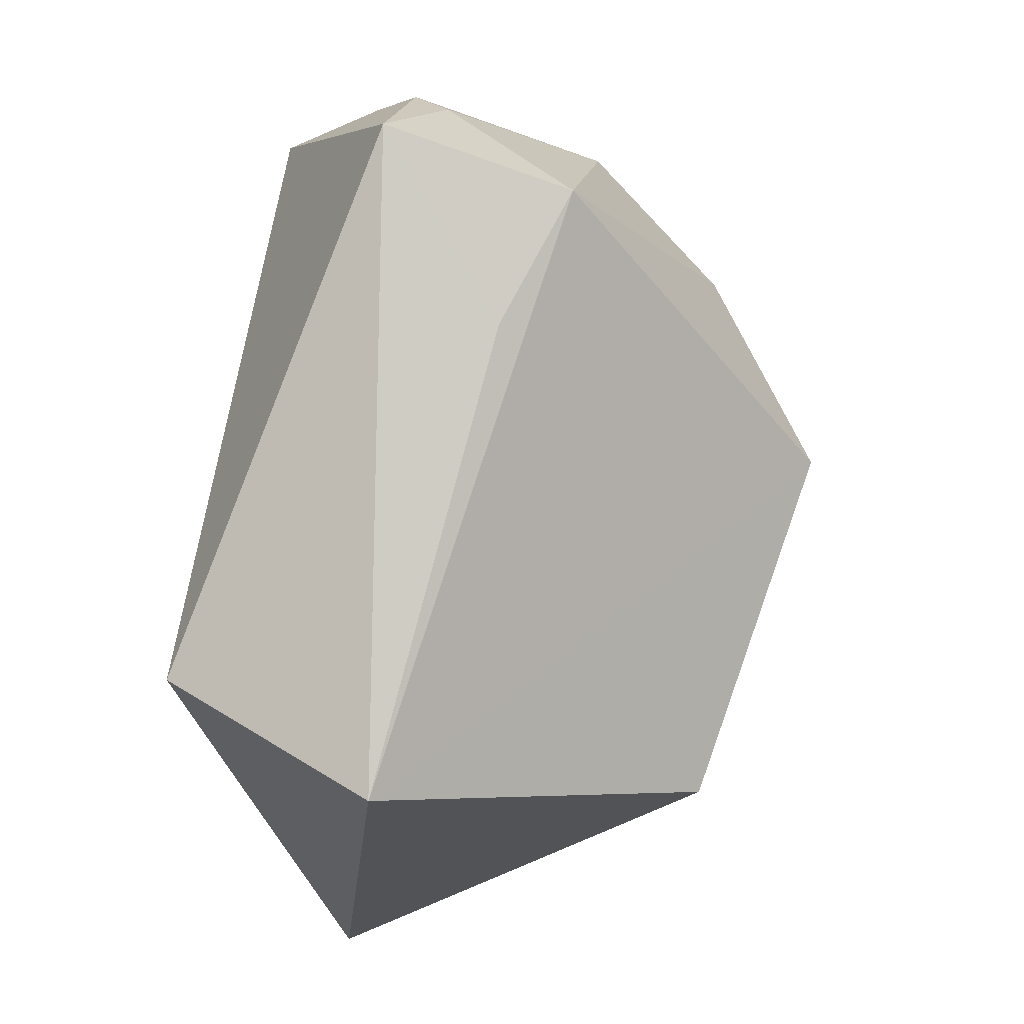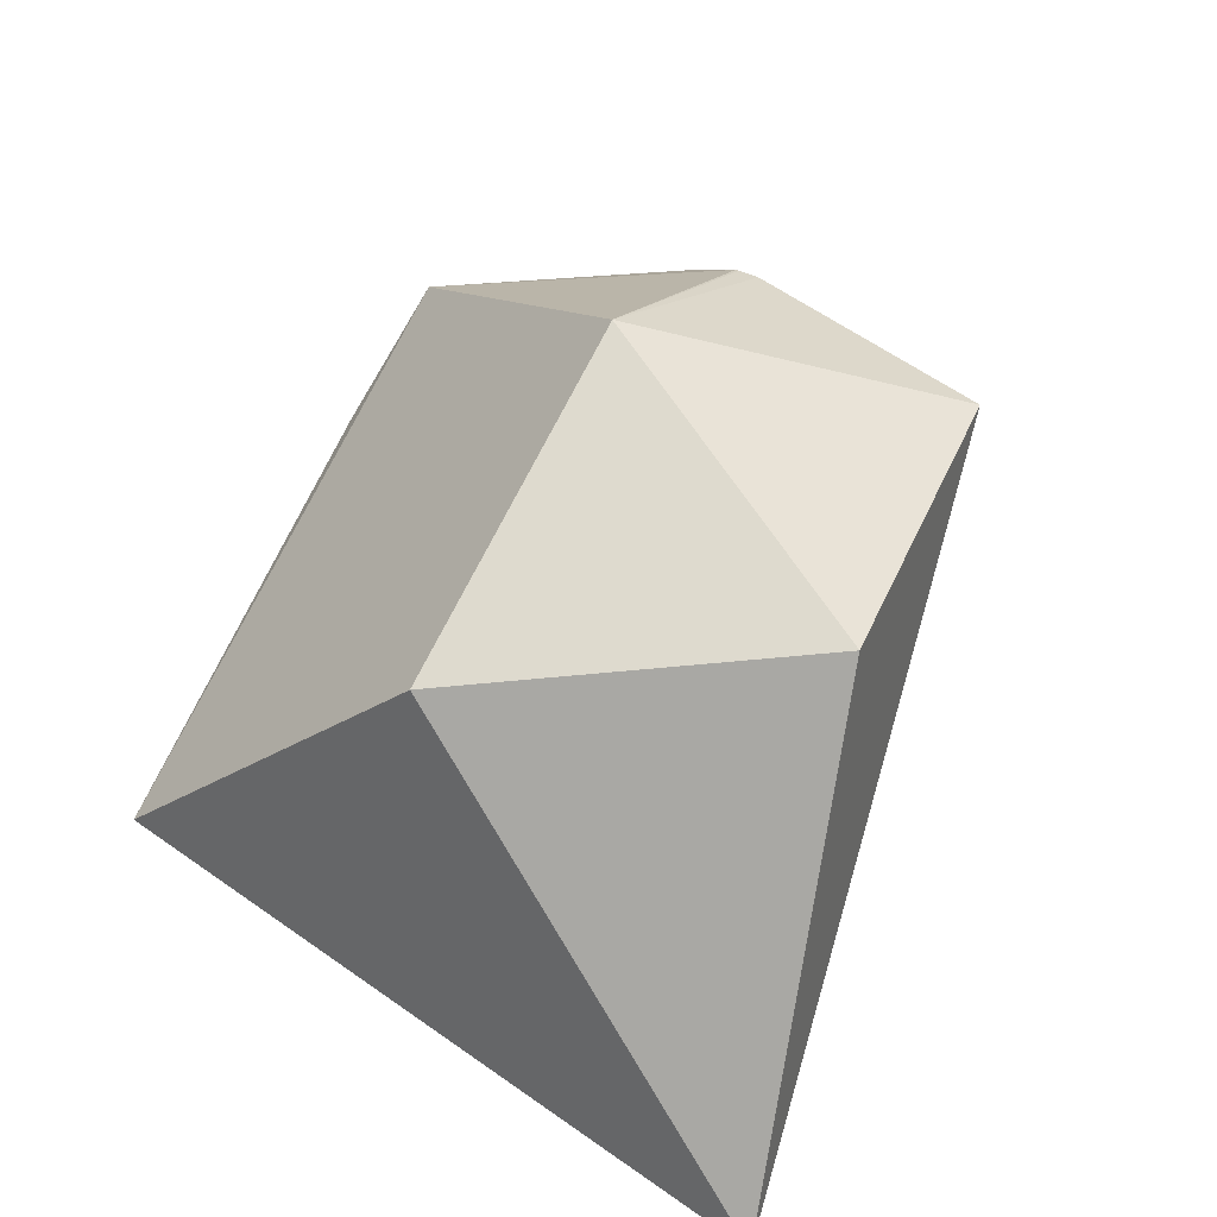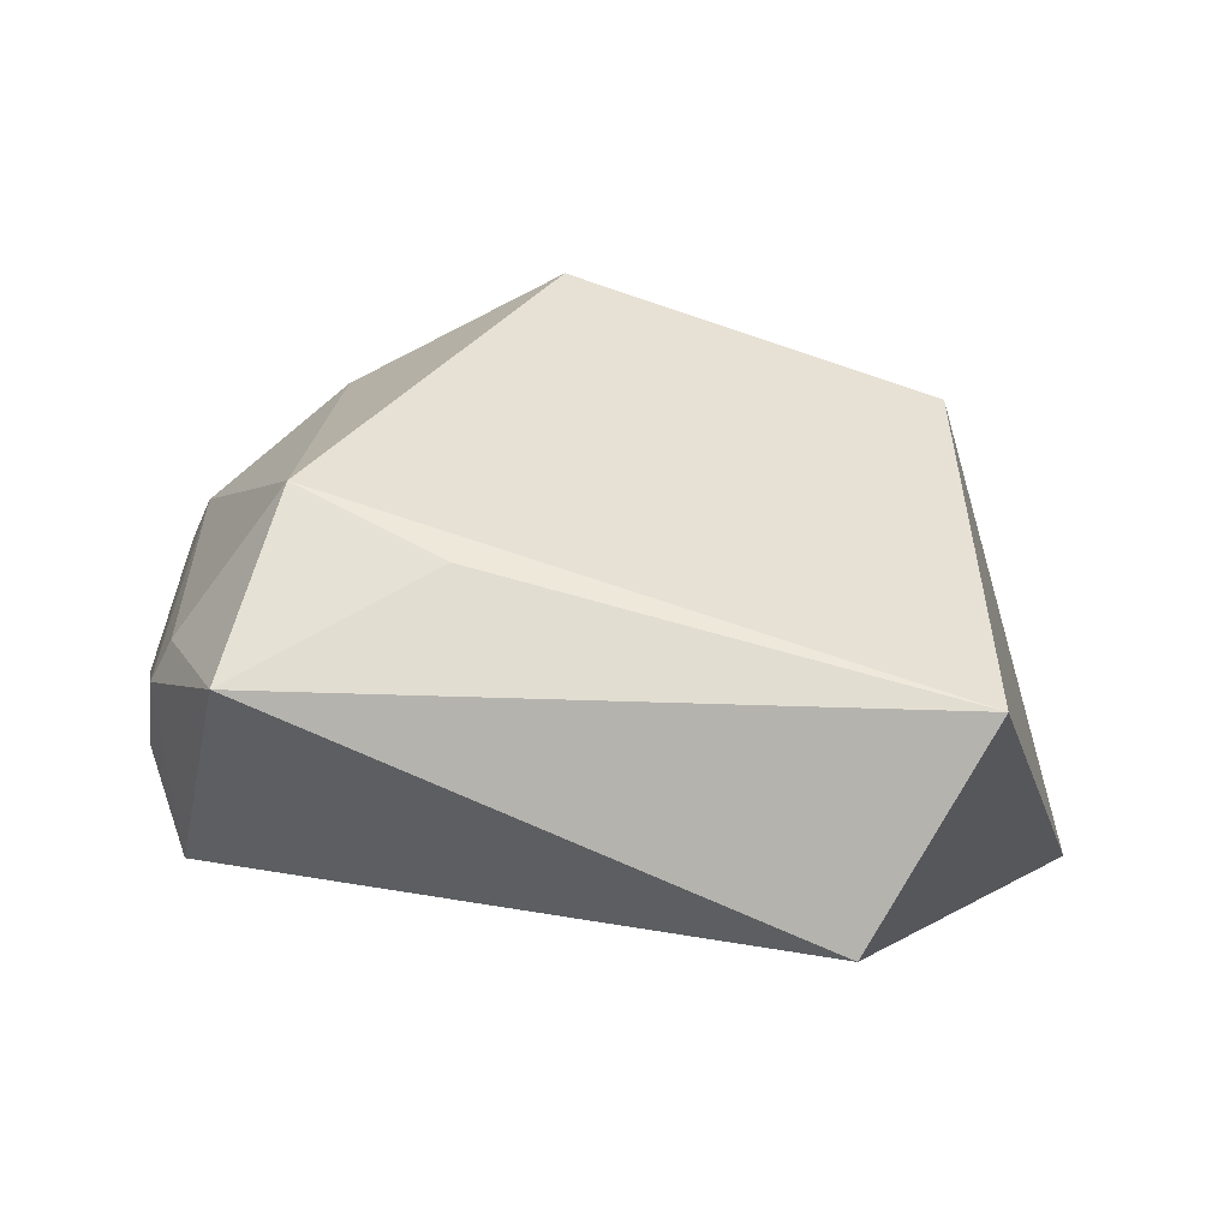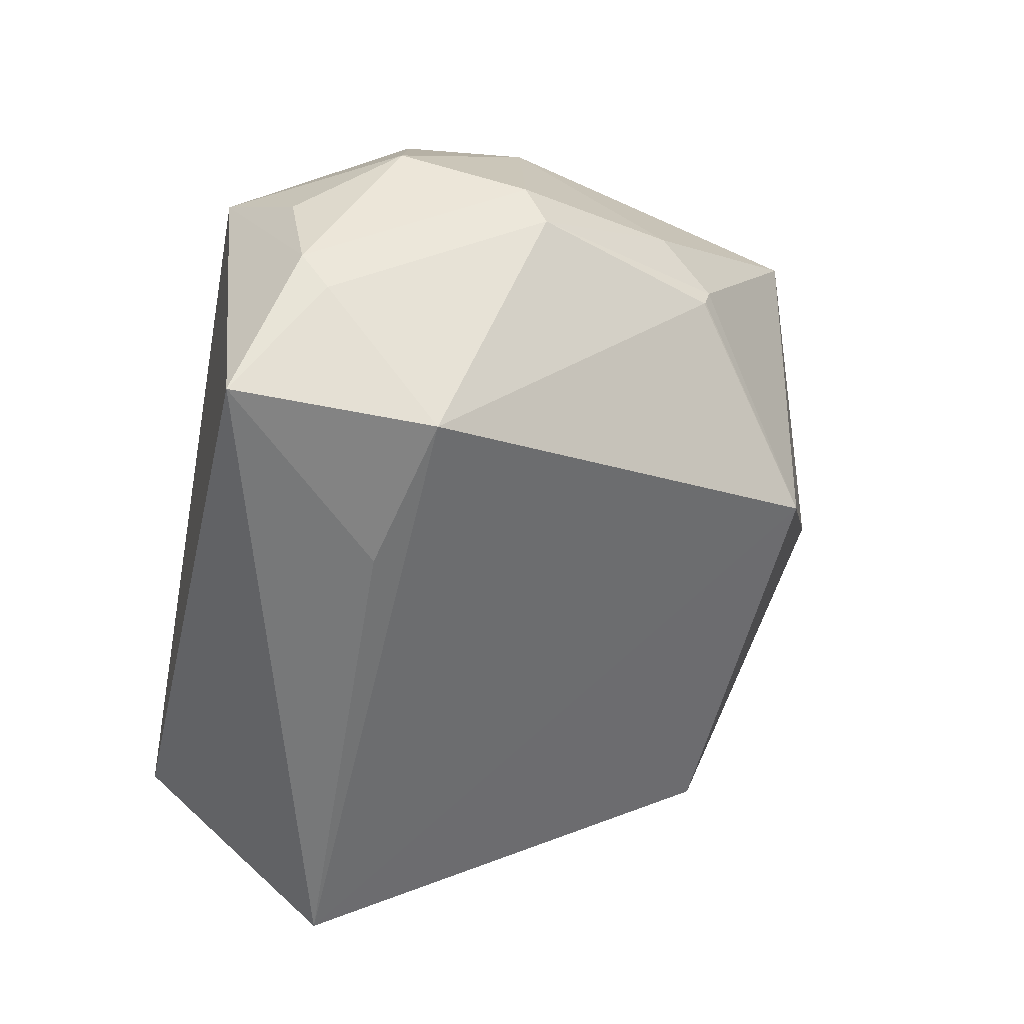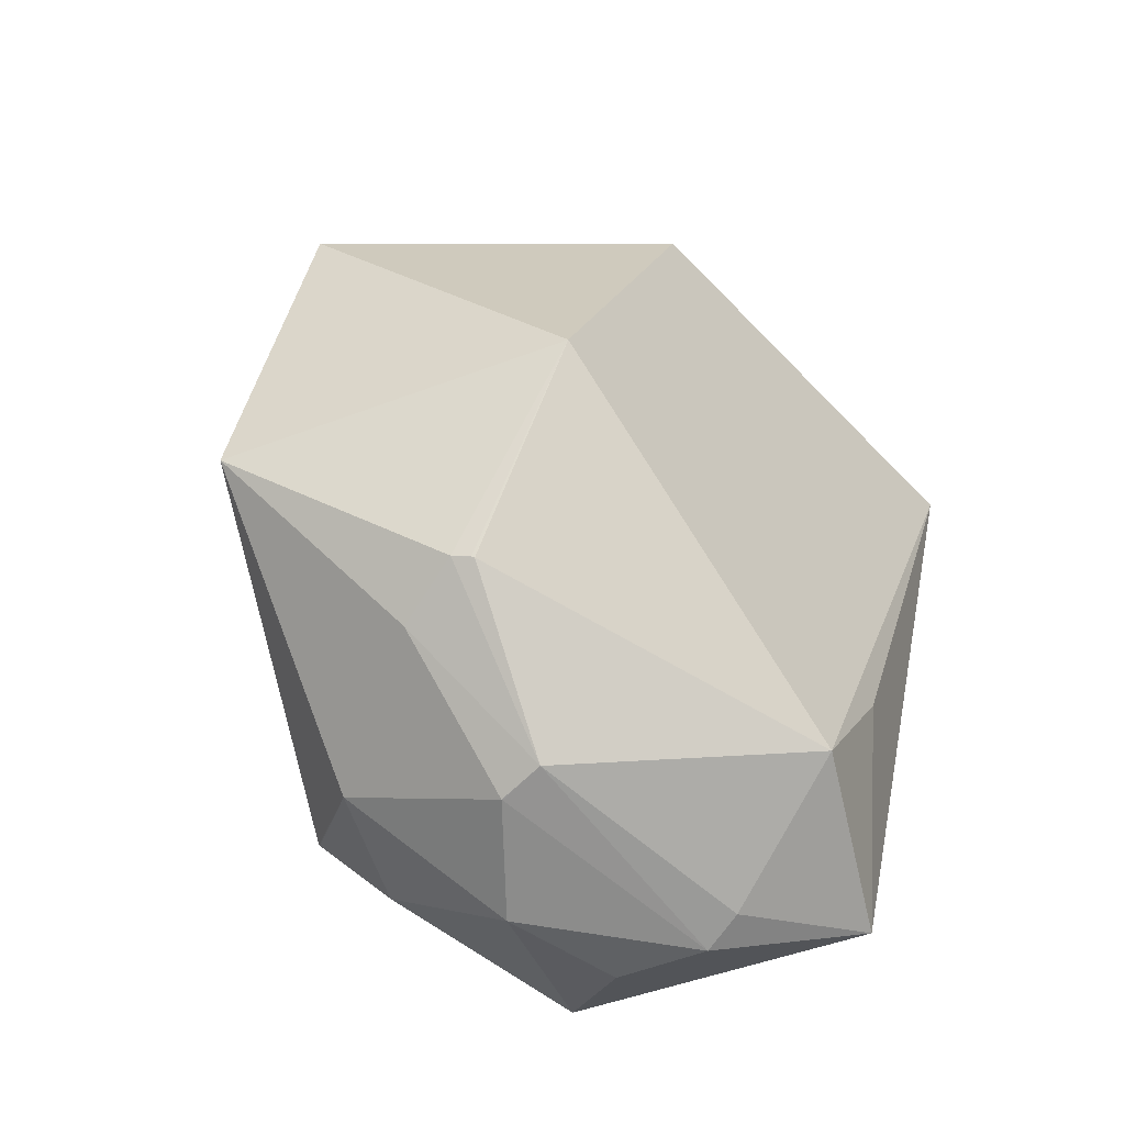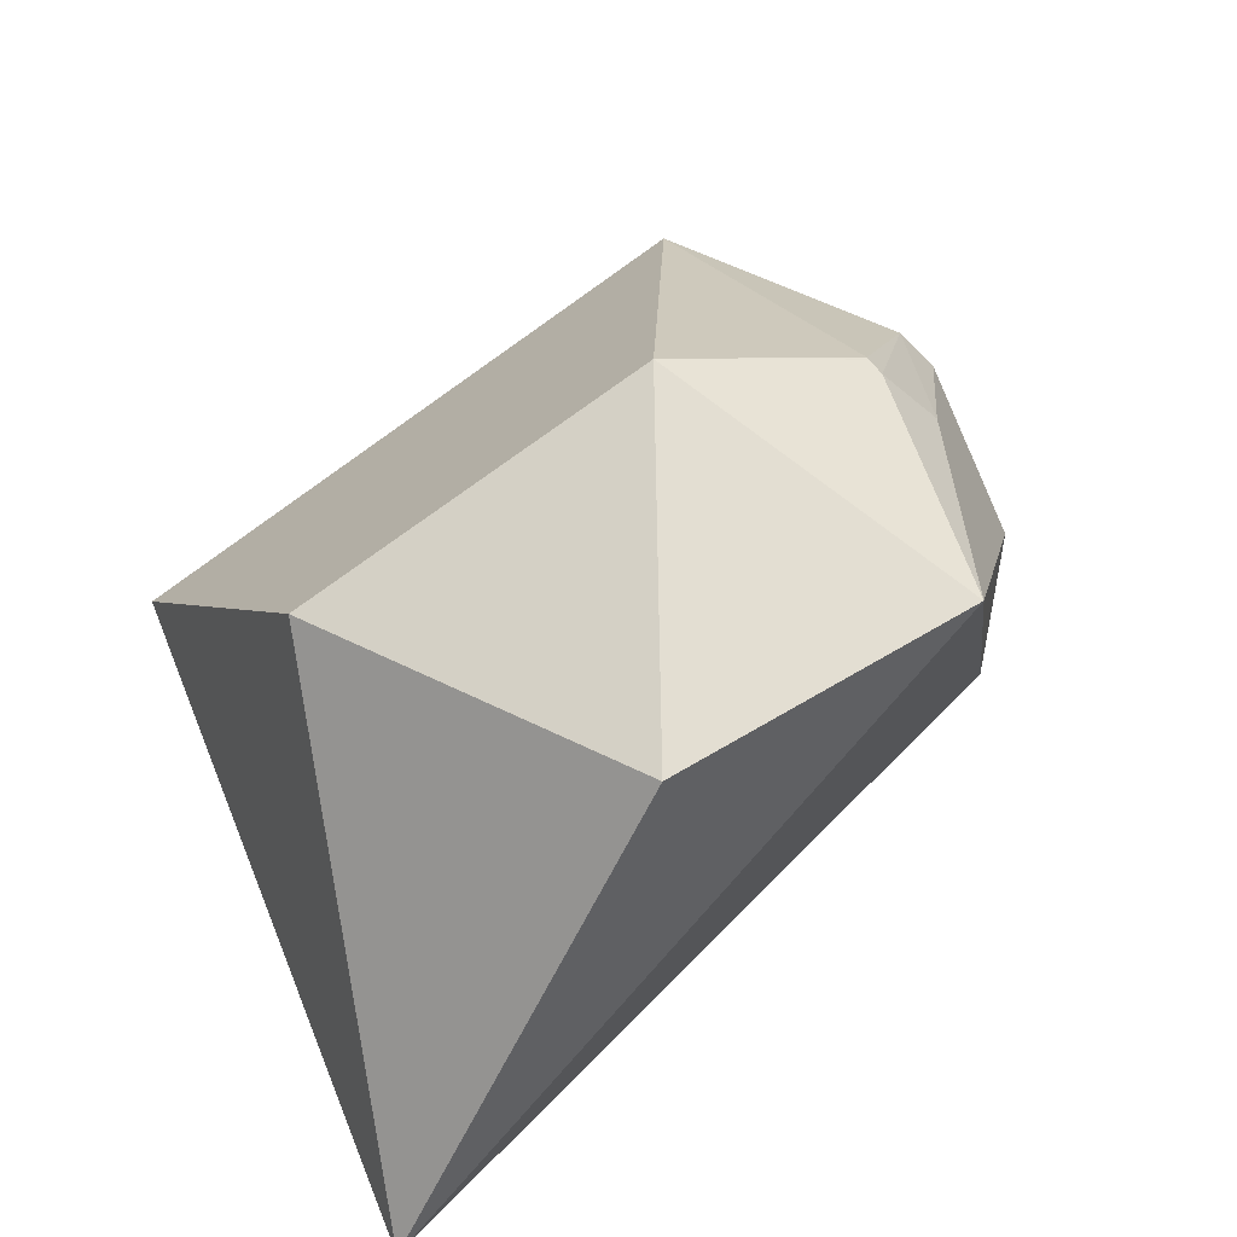
<metadata>
{"format":"obj","ext":"obj","renderer":"f3d","projection":"perspective","resolution":1024,"background":"white","views":[{"elev":-23.3,"azim":92.0,"up":"+Z"},{"elev":48.6,"azim":-141.8,"up":"+Y"},{"elev":-7.3,"azim":105.4,"up":"+Y"},{"elev":14.7,"azim":111.3,"up":"+Z"},{"elev":42.3,"azim":28.1,"up":"+Y"},{"elev":54.8,"azim":-109.4,"up":"+Y"}]}
</metadata>
<code>
o
v -165.9 0.3901 -154.6
v 139.6 -50.88 -111.7
v 139.7 -50.9 -111.7
v -165.9 0.3901 -154.6
v 151.8 39.91 -171
v 139.6 -50.88 -111.7
v 139.6 -50.88 -111.7
v 151.8 39.91 -171
v 139.7 -50.9 -111.7
v -165.9 0.3901 -154.6
v 21.11 184.9 -129.3
v 151.8 39.91 -171
v -165.9 0.3901 -154.6
v -110.8 206.5 -24.01
v 21.11 184.9 -129.3
v -165.9 0.3901 -154.6
v -70.47 198.2 121
v -110.8 206.5 -24.01
v 21.11 184.9 -129.3
v 48.51 243.7 29.54
v 151.8 39.91 -171
v -110.8 206.5 -24.01
v 48.51 243.7 29.54
v 21.11 184.9 -129.3
v -70.47 198.2 121
v 48.51 243.7 29.54
v -110.8 206.5 -24.01
v -165.9 0.3901 -154.6
v 139.7 -50.9 -111.7
v 124.4 -8.639 167.3
v 151.8 39.91 -171
v 237.3 47.45 108.3
v 139.7 -50.9 -111.7
v 139.7 -50.9 -111.7
v 237.3 47.45 108.3
v 124.4 -8.639 167.3
v -165.9 0.3901 -154.6
v -4.423 33.74 167.2
v -70.47 198.2 121
v -165.9 0.3901 -154.6
v 124.4 -8.639 167.3
v -4.423 33.74 167.2
v 124.4 -8.639 167.3
v 46.59 47.37 188.6
v -4.423 33.74 167.2
v -4.423 33.74 167.2
v 46.59 47.37 188.6
v -3.492 34.26 167.7
v 151.8 39.91 -171
v 199.9 96.45 28.86
v 237.3 47.45 108.3
v 237.3 47.45 108.3
v 182.9 56.99 157.1
v 124.4 -8.639 167.3
v 148.1 35.7 172.7
v 124.4 -8.639 167.3
v 182.9 56.99 157.1
v 237.3 47.45 108.3
v 190.2 72.43 145.3
v 182.9 56.99 157.1
v -70.47 198.2 121
v 46.31 198.5 127.5
v 48.51 243.7 29.54
v 46.31 198.5 127.5
v 54.6 199.5 124.9
v 48.51 243.7 29.54
v 124.4 -8.639 167.3
v 106.5 70.53 192.5
v 46.59 47.37 188.6
v 148.1 35.7 172.7
v 106.5 70.53 192.5
v 124.4 -8.639 167.3
v 148.1 35.7 172.7
v 182.9 56.99 157.1
v 106.5 70.53 192.5
v 54.6 199.5 124.9
v 55.69 199.4 124.7
v 48.51 243.7 29.54
v 46.31 198.5 127.5
v 55.69 199.4 124.7
v 54.6 199.5 124.9
v 55.69 199.4 124.7
v 56.06 199.4 124.7
v 48.51 243.7 29.54
v -4.423 33.74 167.2
v 23.06 95.42 183.9
v -70.47 198.2 121
v -4.423 33.74 167.2
v -3.492 34.26 167.7
v 23.06 95.42 183.9
v 46.59 47.37 188.6
v 23.06 95.42 183.9
v -3.492 34.26 167.7
v 106.5 70.53 192.5
v 23.06 95.42 183.9
v 46.59 47.37 188.6
v 48.51 243.7 29.54
v 205.5 129.4 92.21
v 151.8 39.91 -171
v 151.8 39.91 -171
v 205.5 129.4 92.21
v 199.9 96.45 28.86
v 199.9 96.45 28.86
v 205.5 129.4 92.21
v 237.3 47.45 108.3
v 56.06 199.4 124.7
v 205.5 129.4 92.21
v 48.51 243.7 29.54
v 237.3 47.45 108.3
v 205.5 129.4 92.21
v 190.2 72.43 145.3
v -70.47 198.2 121
v 36.21 172.8 149.7
v 46.31 198.5 127.5
v 23.06 95.42 183.9
v 36.21 172.8 149.7
v -70.47 198.2 121
v 106.5 70.53 192.5
v 97.17 127 178.5
v 23.06 95.42 183.9
v 23.06 95.42 183.9
v 97.17 127 178.5
v 36.21 172.8 149.7
v 182.9 56.99 157.1
v 97.6 126.8 178.4
v 106.5 70.53 192.5
v 106.5 70.53 192.5
v 97.6 126.8 178.4
v 97.17 127 178.5
v 46.31 198.5 127.5
v 108.6 141.3 166.3
v 55.69 199.4 124.7
v 55.69 199.4 124.7
v 108.6 141.3 166.3
v 56.06 199.4 124.7
v 36.21 172.8 149.7
v 108.6 141.3 166.3
v 46.31 198.5 127.5
v 97.17 127 178.5
v 108.6 141.3 166.3
v 36.21 172.8 149.7
v 190.2 72.43 145.3
v 108.6 141.3 166.3
v 182.9 56.99 157.1
v 182.9 56.99 157.1
v 108.6 141.3 166.3
v 97.6 126.8 178.4
v 205.5 129.4 92.21
v 108.6 141.3 166.3
v 190.2 72.43 145.3
v 97.6 126.8 178.4
v 108.6 141.3 166.3
v 97.17 127 178.5
v 56.06 199.4 124.7
v 108.6 141.3 166.3
v 205.5 129.4 92.21
f 1 2 3
f 4 5 6
f 7 8 9
f 10 11 12
f 13 14 15
f 16 17 18
f 19 20 21
f 22 23 24
f 25 26 27
f 28 29 30
f 31 32 33
f 34 35 36
f 37 38 39
f 40 41 42
f 43 44 45
f 46 47 48
f 49 50 51
f 52 53 54
f 55 56 57
f 58 59 60
f 61 62 63
f 64 65 66
f 67 68 69
f 70 71 72
f 73 74 75
f 76 77 78
f 79 80 81
f 82 83 84
f 85 86 87
f 88 89 90
f 91 92 93
f 94 95 96
f 97 98 99
f 100 101 102
f 103 104 105
f 106 107 108
f 109 110 111
f 112 113 114
f 115 116 117
f 118 119 120
f 121 122 123
f 124 125 126
f 127 128 129
f 130 131 132
f 133 134 135
f 136 137 138
f 139 140 141
f 142 143 144
f 145 146 147
f 148 149 150
f 151 152 153
f 154 155 156

</code>
